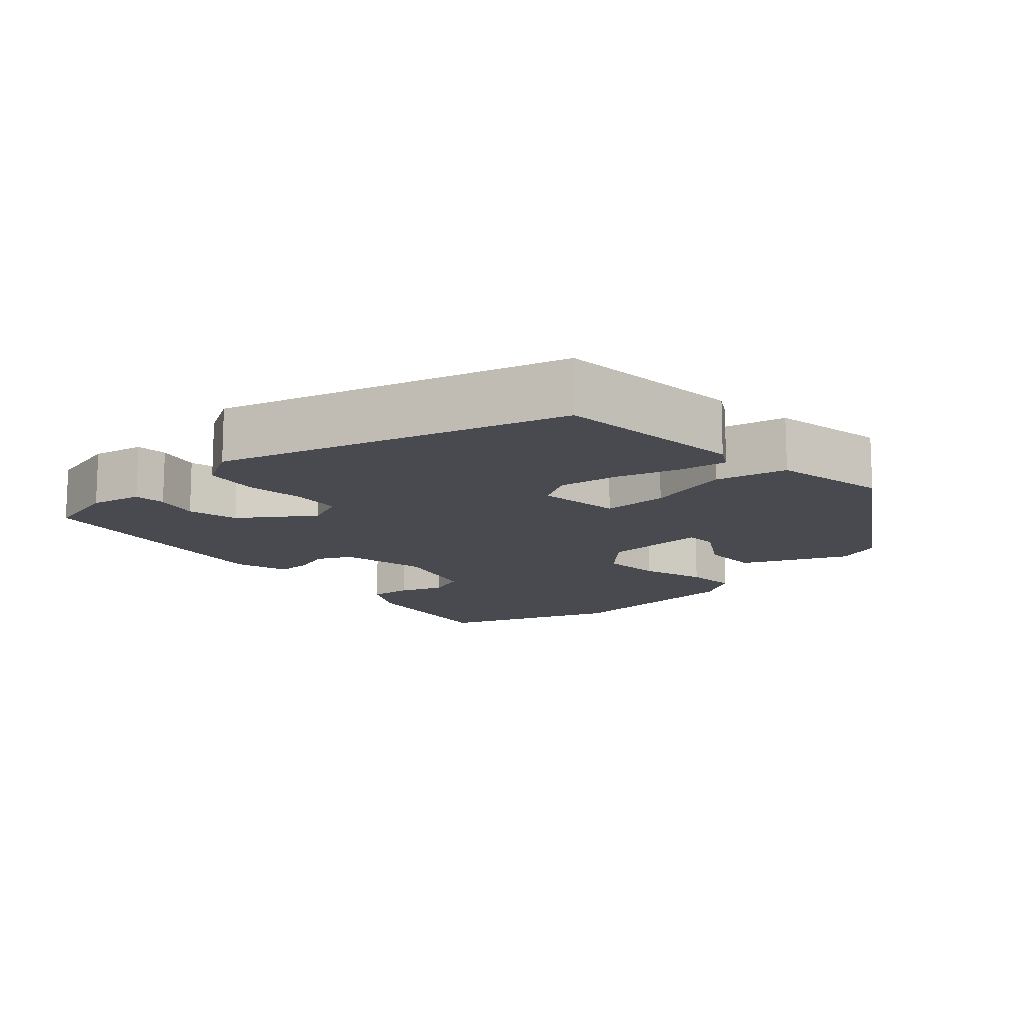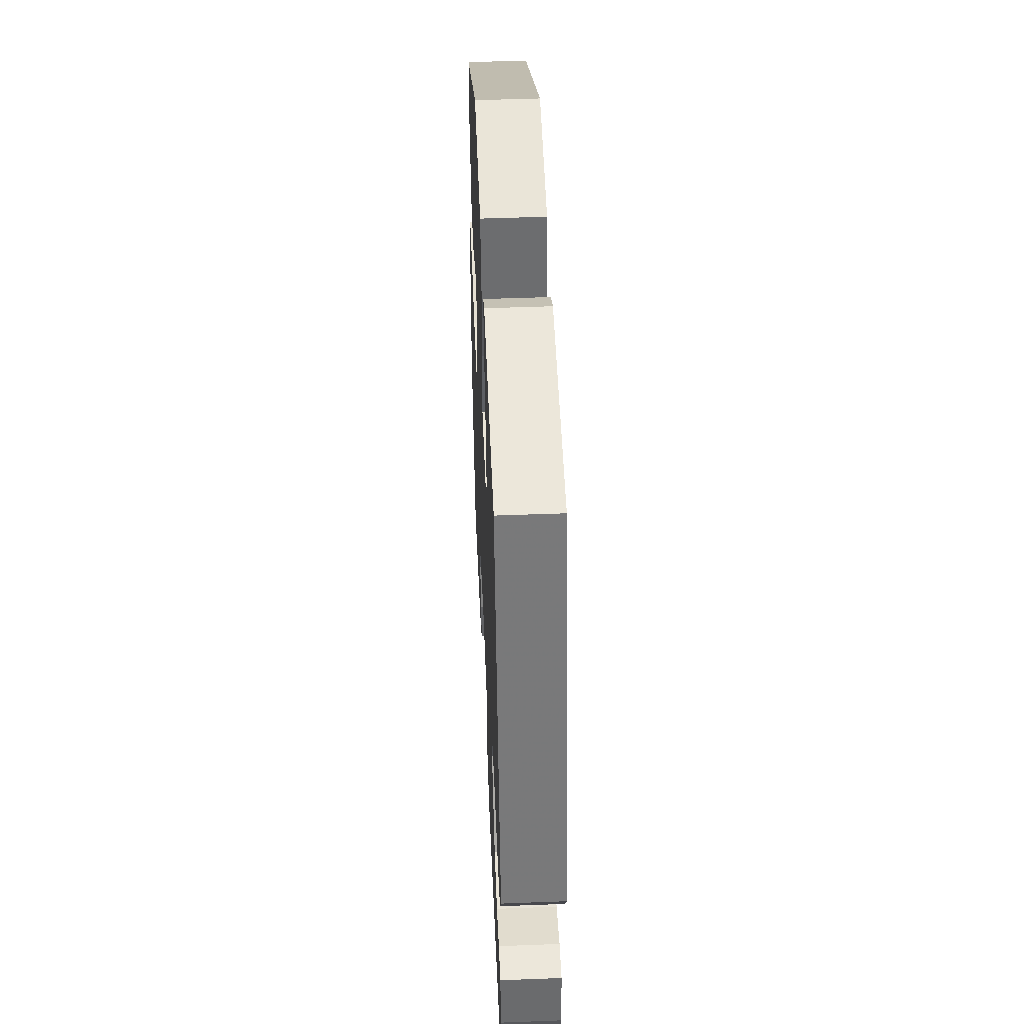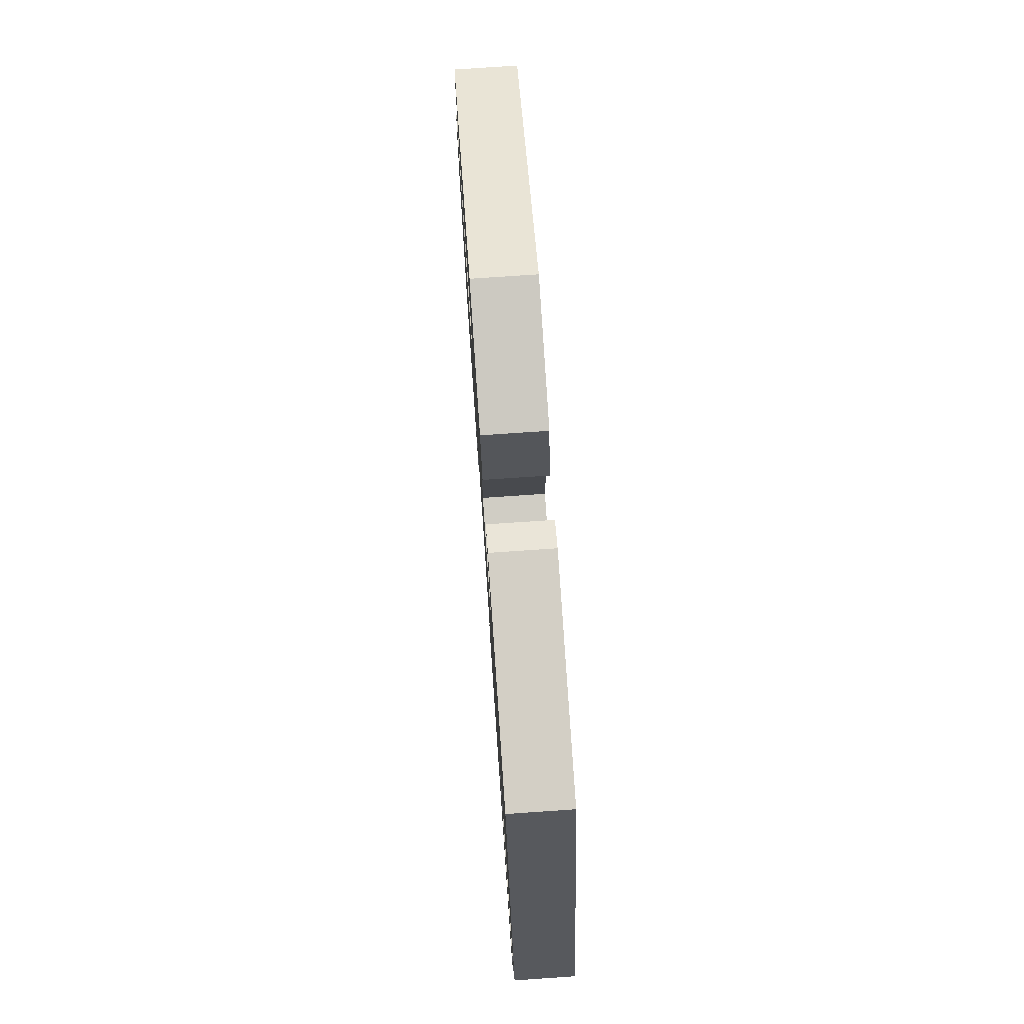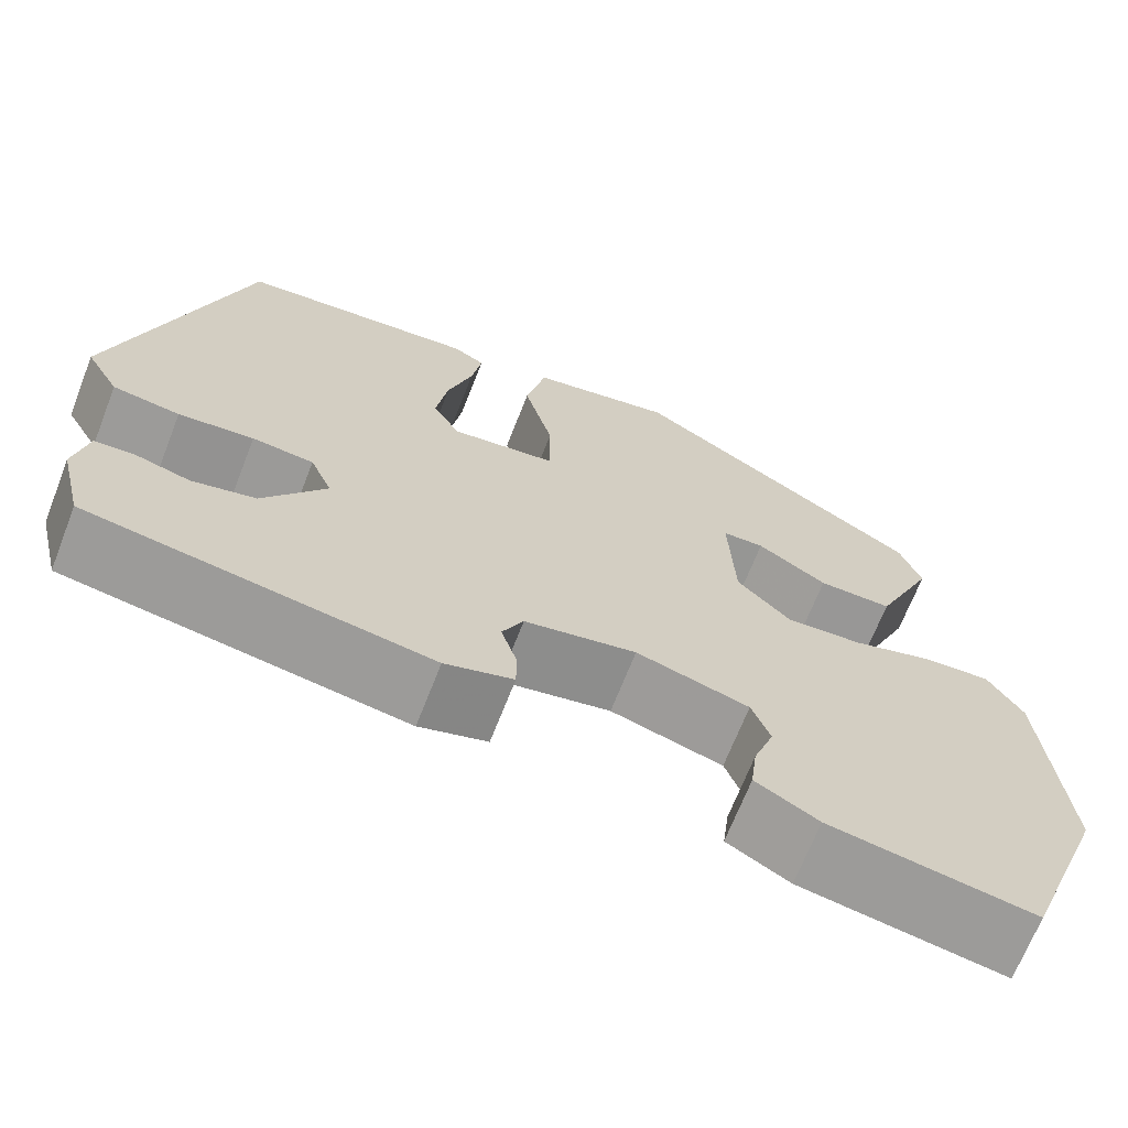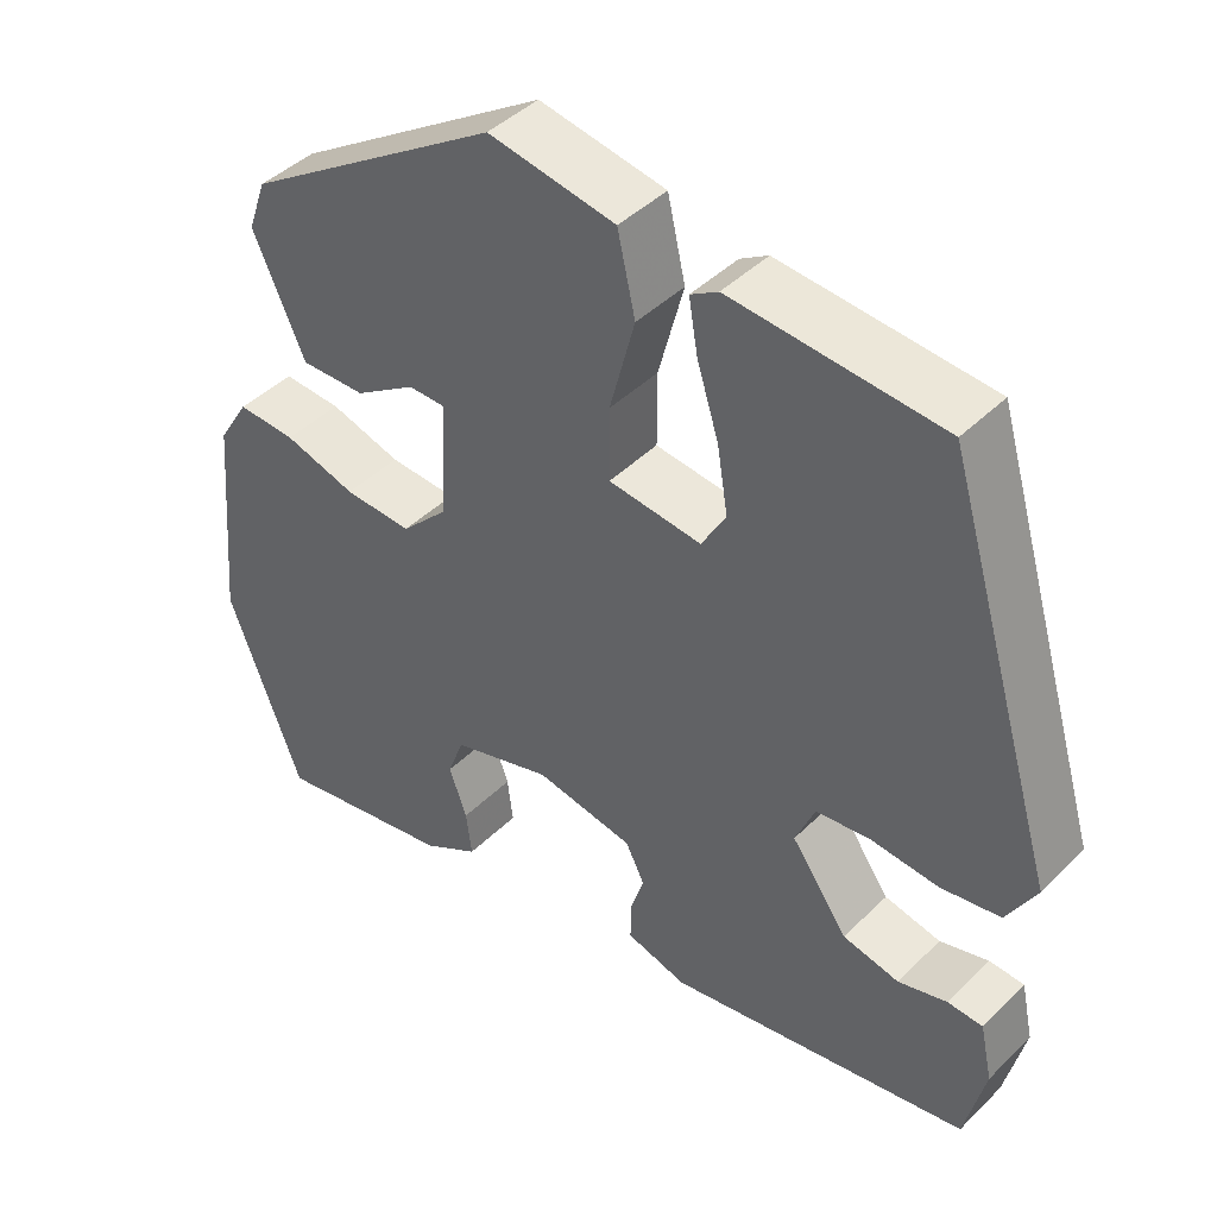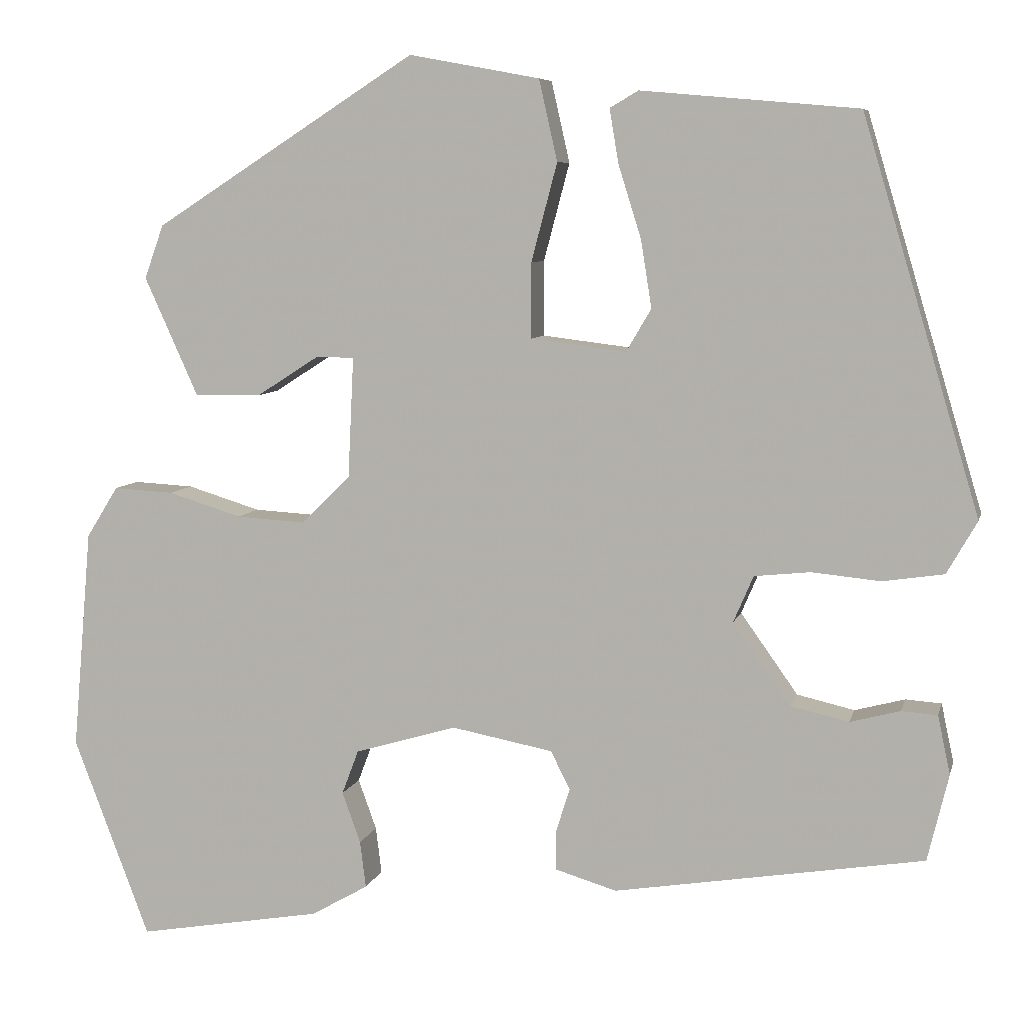
<metadata>
{"format":"obj","ext":"obj","renderer":"f3d","projection":"perspective","resolution":1024,"background":"white","views":[{"elev":-13.5,"azim":-47.7,"up":"+Y"},{"elev":49.1,"azim":-92.4,"up":"+Z"},{"elev":76.7,"azim":-93.9,"up":"+Z"},{"elev":-68.1,"azim":-21.3,"up":"+Z"},{"elev":43.2,"azim":-139.0,"up":"+Z"},{"elev":7.2,"azim":-166.9,"up":"+Z"}]}
</metadata>
<code>
v 0.568 0.07 -0.321
v 0.477 0.07 -0.561
v 0.256 0.07 -0.523
v 0.188 0.07 -0.484
v 0.195 0.07 -0.428
v 0.217 0.07 -0.367
v 0.197 0.07 -0.314
v 0.075 0.07 -0.278
v -0.046 0.07 -0.301
v -0.069 0.07 -0.347
v -0.052 0.07 -0.401
v -0.052 0.07 -0.447
v -0.126 0.07 -0.469
v -0.496 0.07 -0.409
v -0.521 0.07 -0.305
v -0.506 0.07 -0.235
v -0.463 0.07 -0.232
v -0.403 0.07 -0.248
v -0.334 0.07 -0.232
v -0.265 0.07 -0.135
v -0.289 0.07 -0.079
v -0.356 0.07 -0.072
v -0.438 0.07 -0.08
v -0.511 0.07 -0.069
v -0.547 0.07 -0.006
v -0.407 0.07 0.462
v -0.148 0.07 0.485
v -0.114 0.07 0.465
v -0.125 0.07 0.4
v -0.152 0.07 0.314
v -0.165 0.07 0.233
v -0.135 0.07 0.182
v -0.021 0.07 0.196
v -0.021 0.07 0.286
v -0.052 0.07 0.403
v -0.03 0.07 0.5
v 0.126 0.07 0.529
v 0.44 0.07 0.328
v 0.463 0.07 0.264
v 0.399 0.07 0.122
v 0.319 0.07 0.123
v 0.244 0.07 0.171
v 0.199 0.07 0.17
v 0.206 0.07 0.026
v 0.264 0.07 -0.032
v 0.347 0.07 -0.027
v 0.435 0.07 0
v 0.507 0.07 0.004
v 0.545 0.07 -0.057
v 0.568 0 -0.321
v 0.477 0 -0.561
v 0.256 0 -0.523
v 0.188 0 -0.484
v 0.195 0 -0.428
v 0.217 0 -0.367
v 0.197 0 -0.314
v 0.075 0 -0.278
v -0.046 0 -0.301
v -0.069 0 -0.347
v -0.052 0 -0.401
v -0.052 0 -0.447
v -0.126 0 -0.469
v -0.496 0 -0.409
v -0.521 0 -0.305
v -0.506 0 -0.235
v -0.463 0 -0.232
v -0.403 0 -0.248
v -0.334 0 -0.232
v -0.265 0 -0.135
v -0.289 0 -0.079
v -0.356 0 -0.072
v -0.438 0 -0.08
v -0.511 0 -0.069
v -0.547 0 -0.006
v -0.407 0 0.462
v -0.148 0 0.485
v -0.114 0 0.465
v -0.125 0 0.4
v -0.152 0 0.314
v -0.165 0 0.233
v -0.135 0 0.182
v -0.021 0 0.196
v -0.021 0 0.286
v -0.052 0 0.403
v -0.03 0 0.5
v 0.126 0 0.529
v 0.44 0 0.328
v 0.463 0 0.264
v 0.399 0 0.122
v 0.319 0 0.123
v 0.244 0 0.171
v 0.199 0 0.17
v 0.206 0 0.026
v 0.264 0 -0.032
v 0.347 0 -0.027
v 0.435 0 0
v 0.507 0 0.004
v 0.545 0 -0.057
f 4 5 6
f 3 4 6
f 2 3 6
f 1 2 6
f 49 1 6
f 48 49 6
f 47 48 6
f 46 47 6
f 45 46 6 7
f 44 45 7 8
f 43 44 8 9
f 40 41 42
f 39 40 42
f 38 39 42
f 37 38 42
f 36 37 42
f 35 36 42
f 34 35 42 43
f 33 34 43
f 32 33 43 9
f 28 29 30
f 27 28 30
f 26 27 30
f 25 26 30
f 24 25 30
f 23 24 30
f 22 23 30
f 21 22 30 31
f 32 9 10
f 31 32 10
f 21 31 10
f 20 21 10
f 16 17 18
f 15 16 18
f 14 15 18
f 13 14 18
f 12 13 18
f 11 12 18
f 10 11 18
f 10 18 19
f 10 19 20
f 55 54 53
f 55 53 52
f 55 52 51
f 55 51 50
f 55 50 98
f 55 98 97
f 55 97 96
f 55 96 95
f 56 55 95 94
f 57 56 94 93
f 58 57 93 92
f 91 90 89
f 91 89 88
f 91 88 87
f 91 87 86
f 91 86 85
f 91 85 84
f 92 91 84 83
f 92 83 82
f 58 92 82 81
f 79 78 77
f 79 77 76
f 79 76 75
f 79 75 74
f 79 74 73
f 79 73 72
f 79 72 71
f 80 79 71 70
f 59 58 81
f 59 81 80
f 59 80 70
f 59 70 69
f 67 66 65
f 67 65 64
f 67 64 63
f 67 63 62
f 67 62 61
f 67 61 60
f 67 60 59
f 68 67 59
f 69 68 59
f 1 50 51 2
f 2 51 52 3
f 3 52 53 4
f 4 53 54 5
f 5 54 55 6
f 6 55 56 7
f 7 56 57 8
f 8 57 58 9
f 9 58 59 10
f 10 59 60 11
f 11 60 61 12
f 12 61 62 13
f 13 62 63 14
f 14 63 64 15
f 15 64 65 16
f 16 65 66 17
f 17 66 67 18
f 18 67 68 19
f 19 68 69 20
f 20 69 70 21
f 21 70 71 22
f 22 71 72 23
f 23 72 73 24
f 24 73 74 25
f 25 74 75 26
f 26 75 76 27
f 27 76 77 28
f 28 77 78 29
f 29 78 79 30
f 30 79 80 31
f 31 80 81 32
f 32 81 82 33
f 33 82 83 34
f 34 83 84 35
f 35 84 85 36
f 36 85 86 37
f 37 86 87 38
f 38 87 88 39
f 39 88 89 40
f 40 89 90 41
f 41 90 91 42
f 42 91 92 43
f 43 92 93 44
f 44 93 94 45
f 45 94 95 46
f 46 95 96 47
f 47 96 97 48
f 48 97 98 49
f 49 98 50 1

</code>
